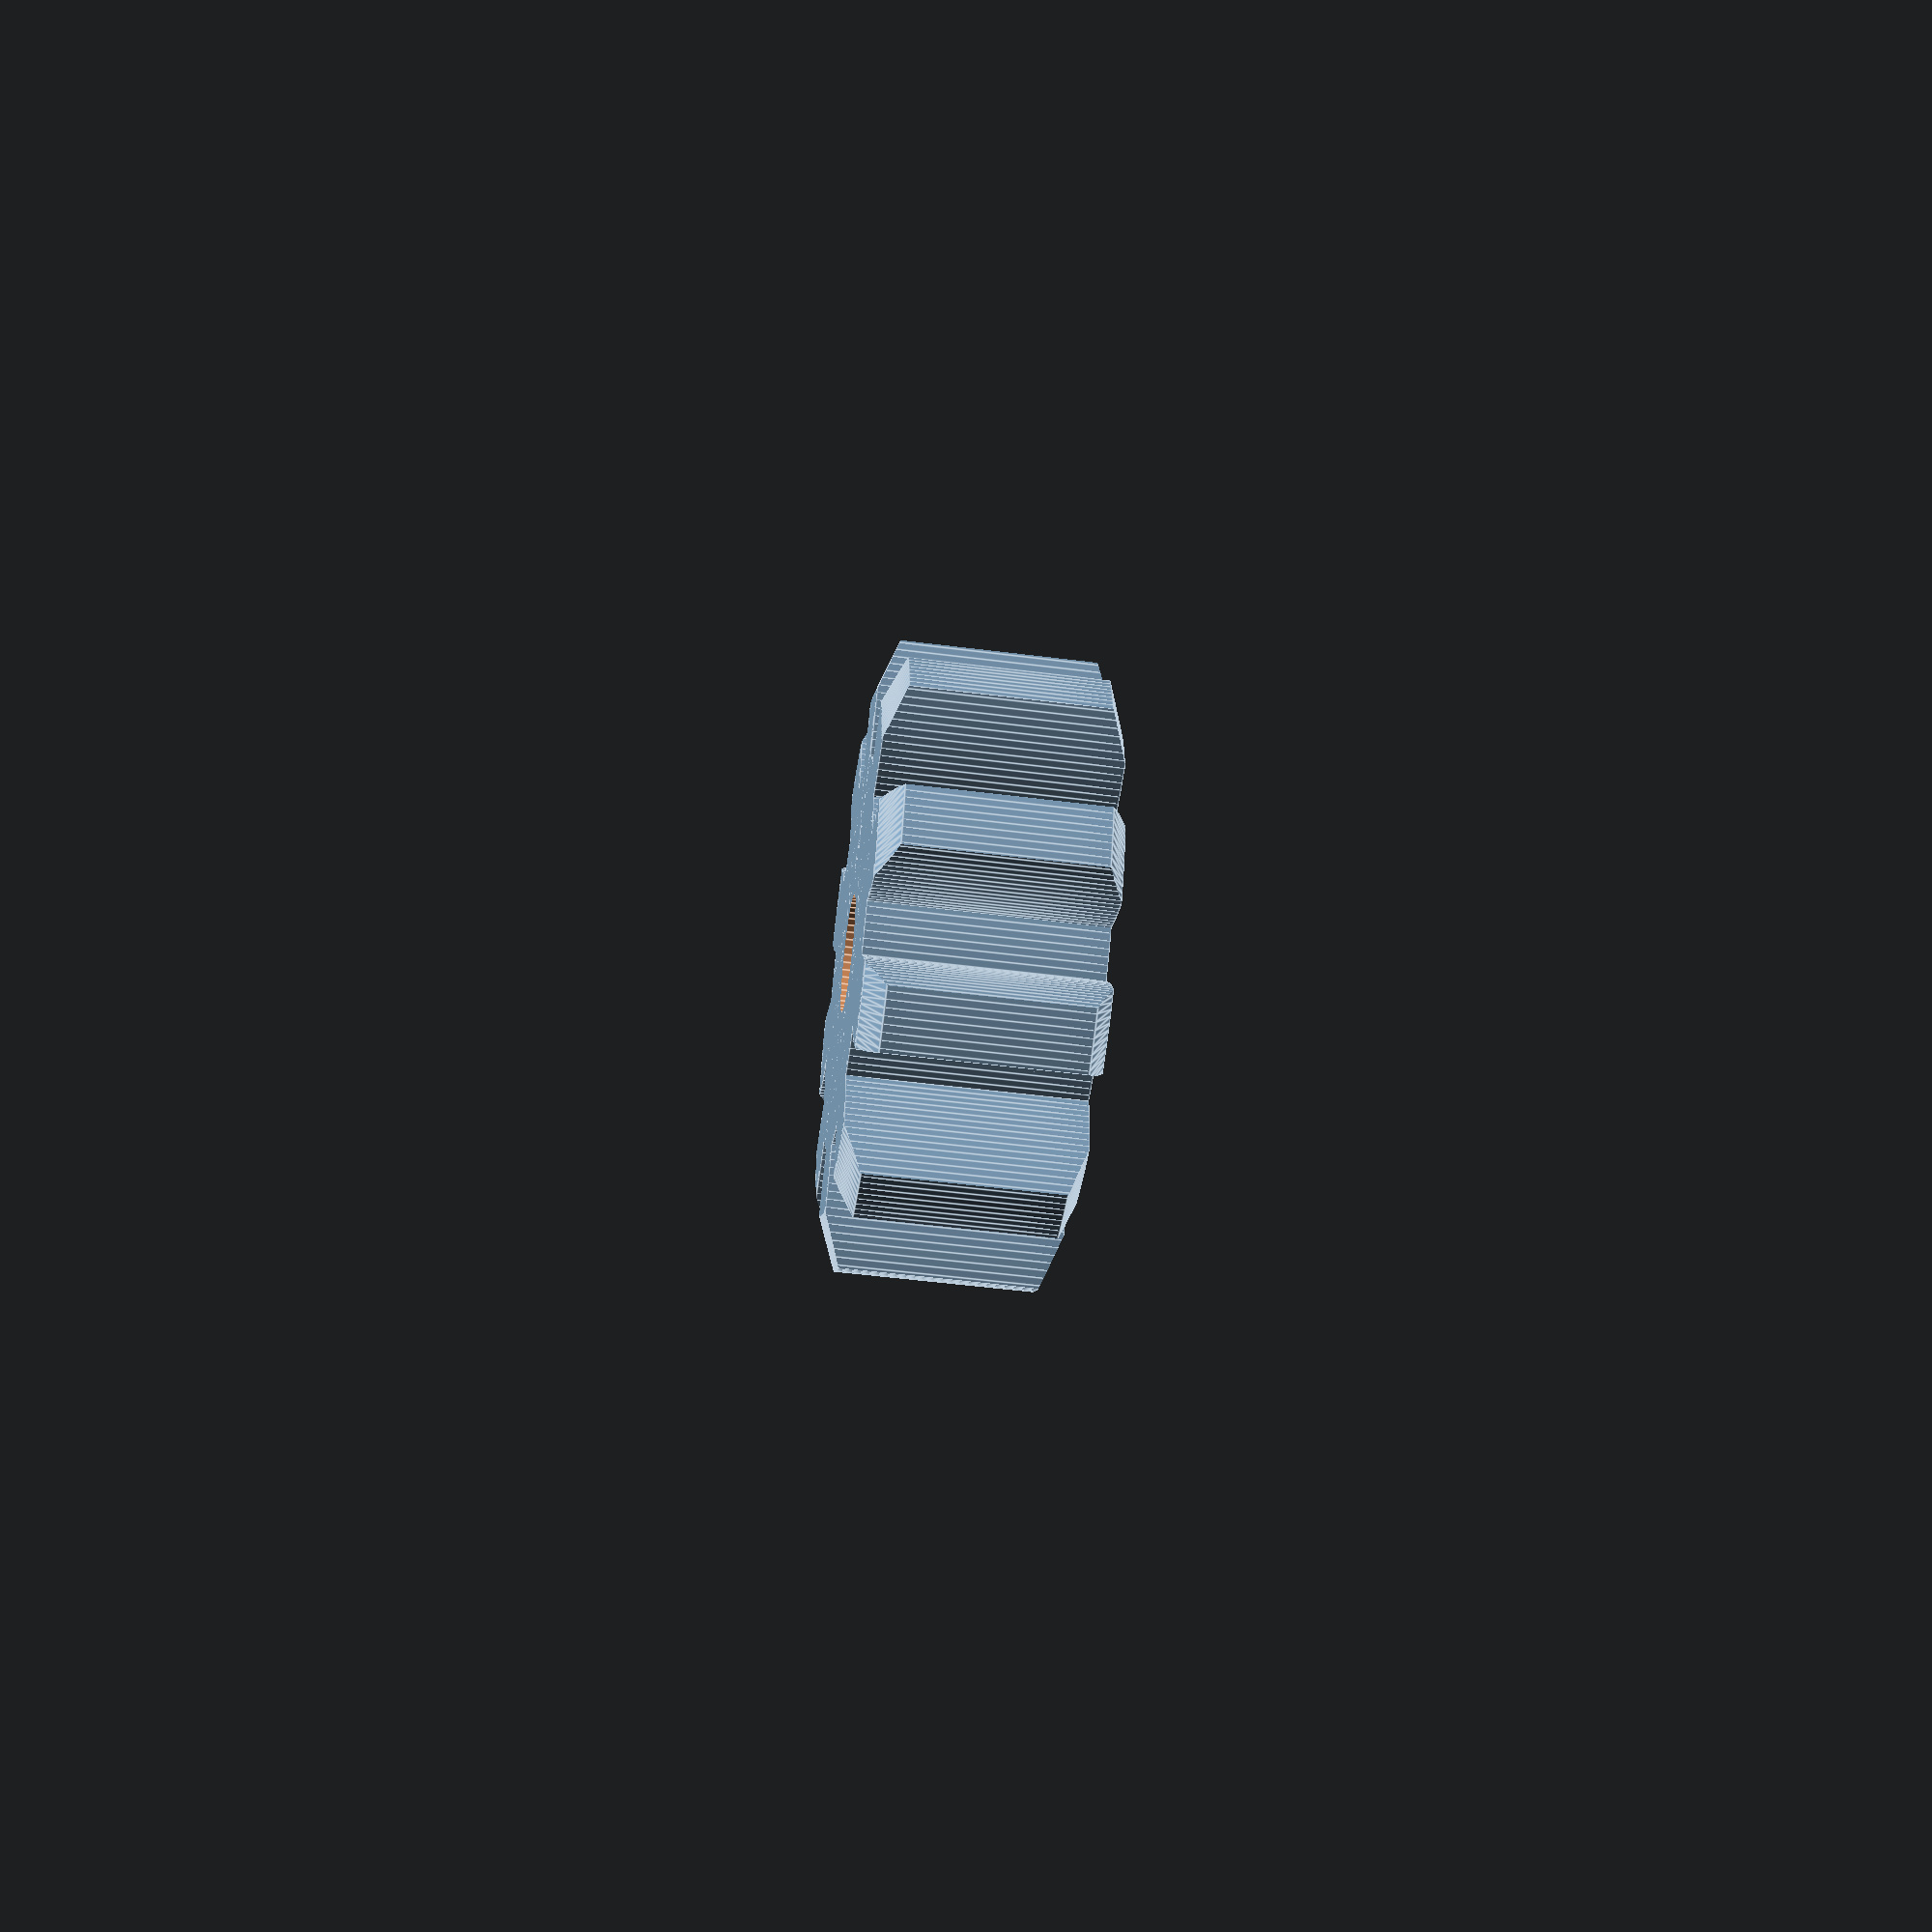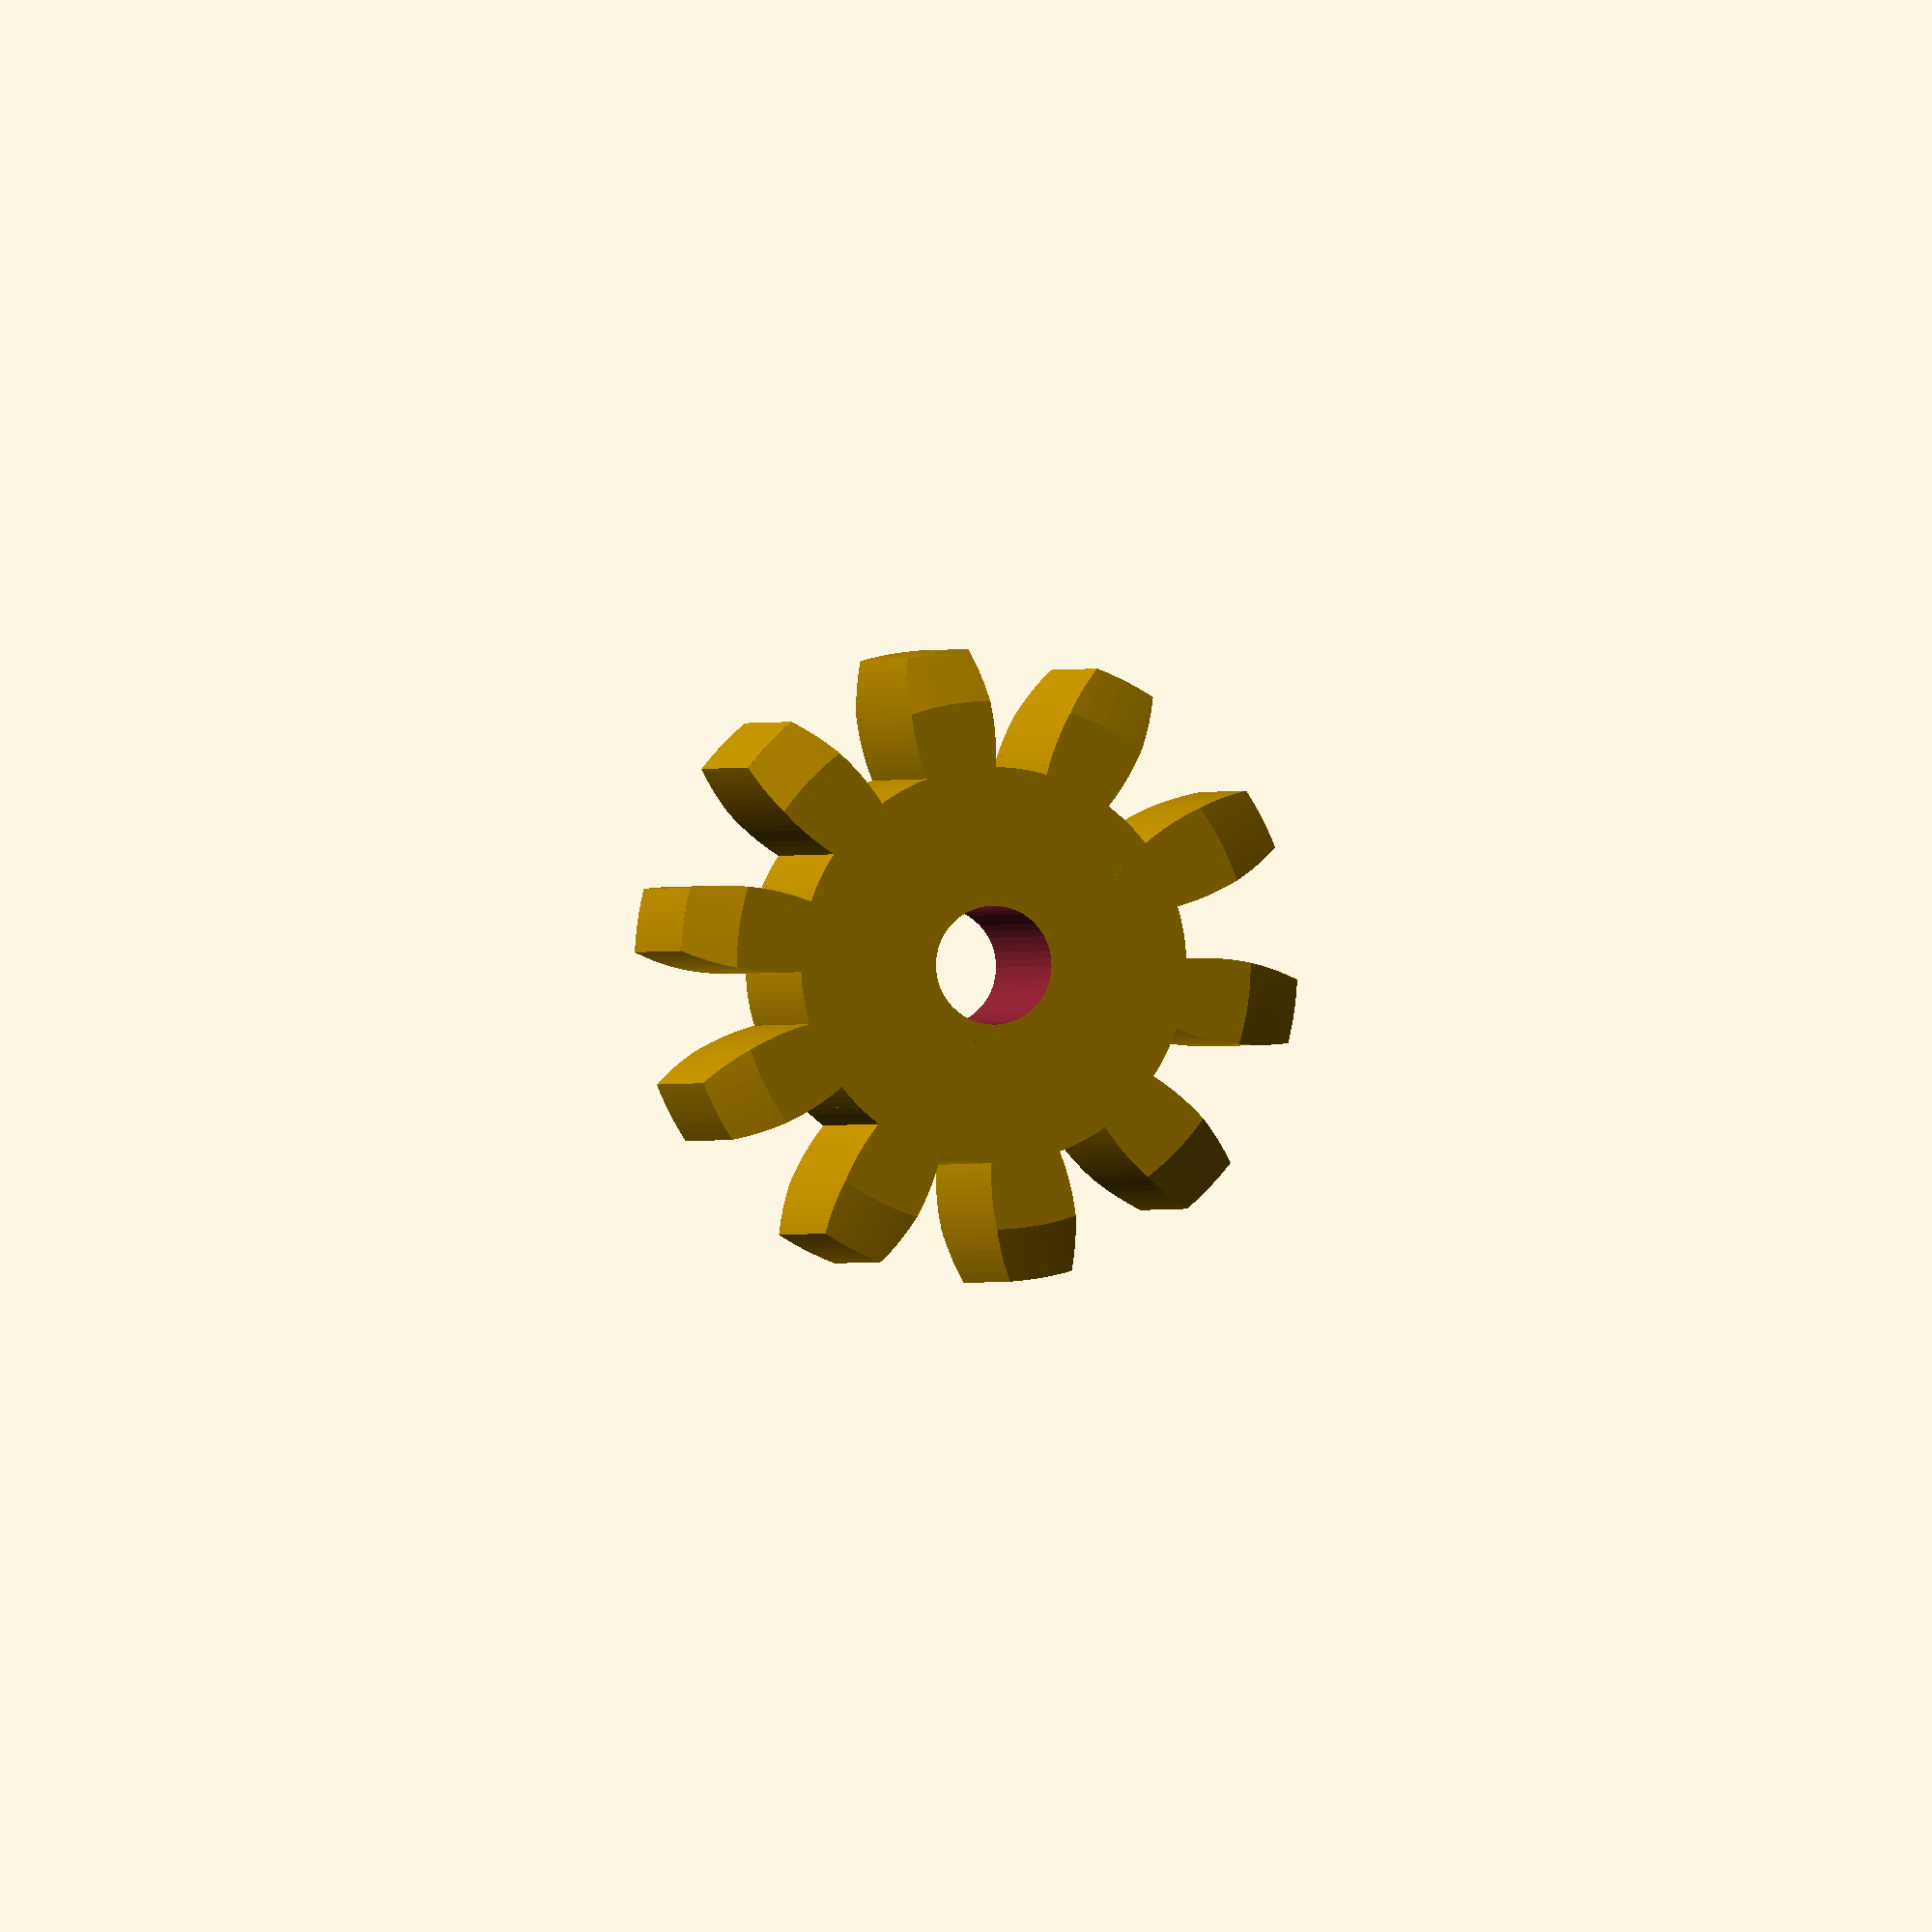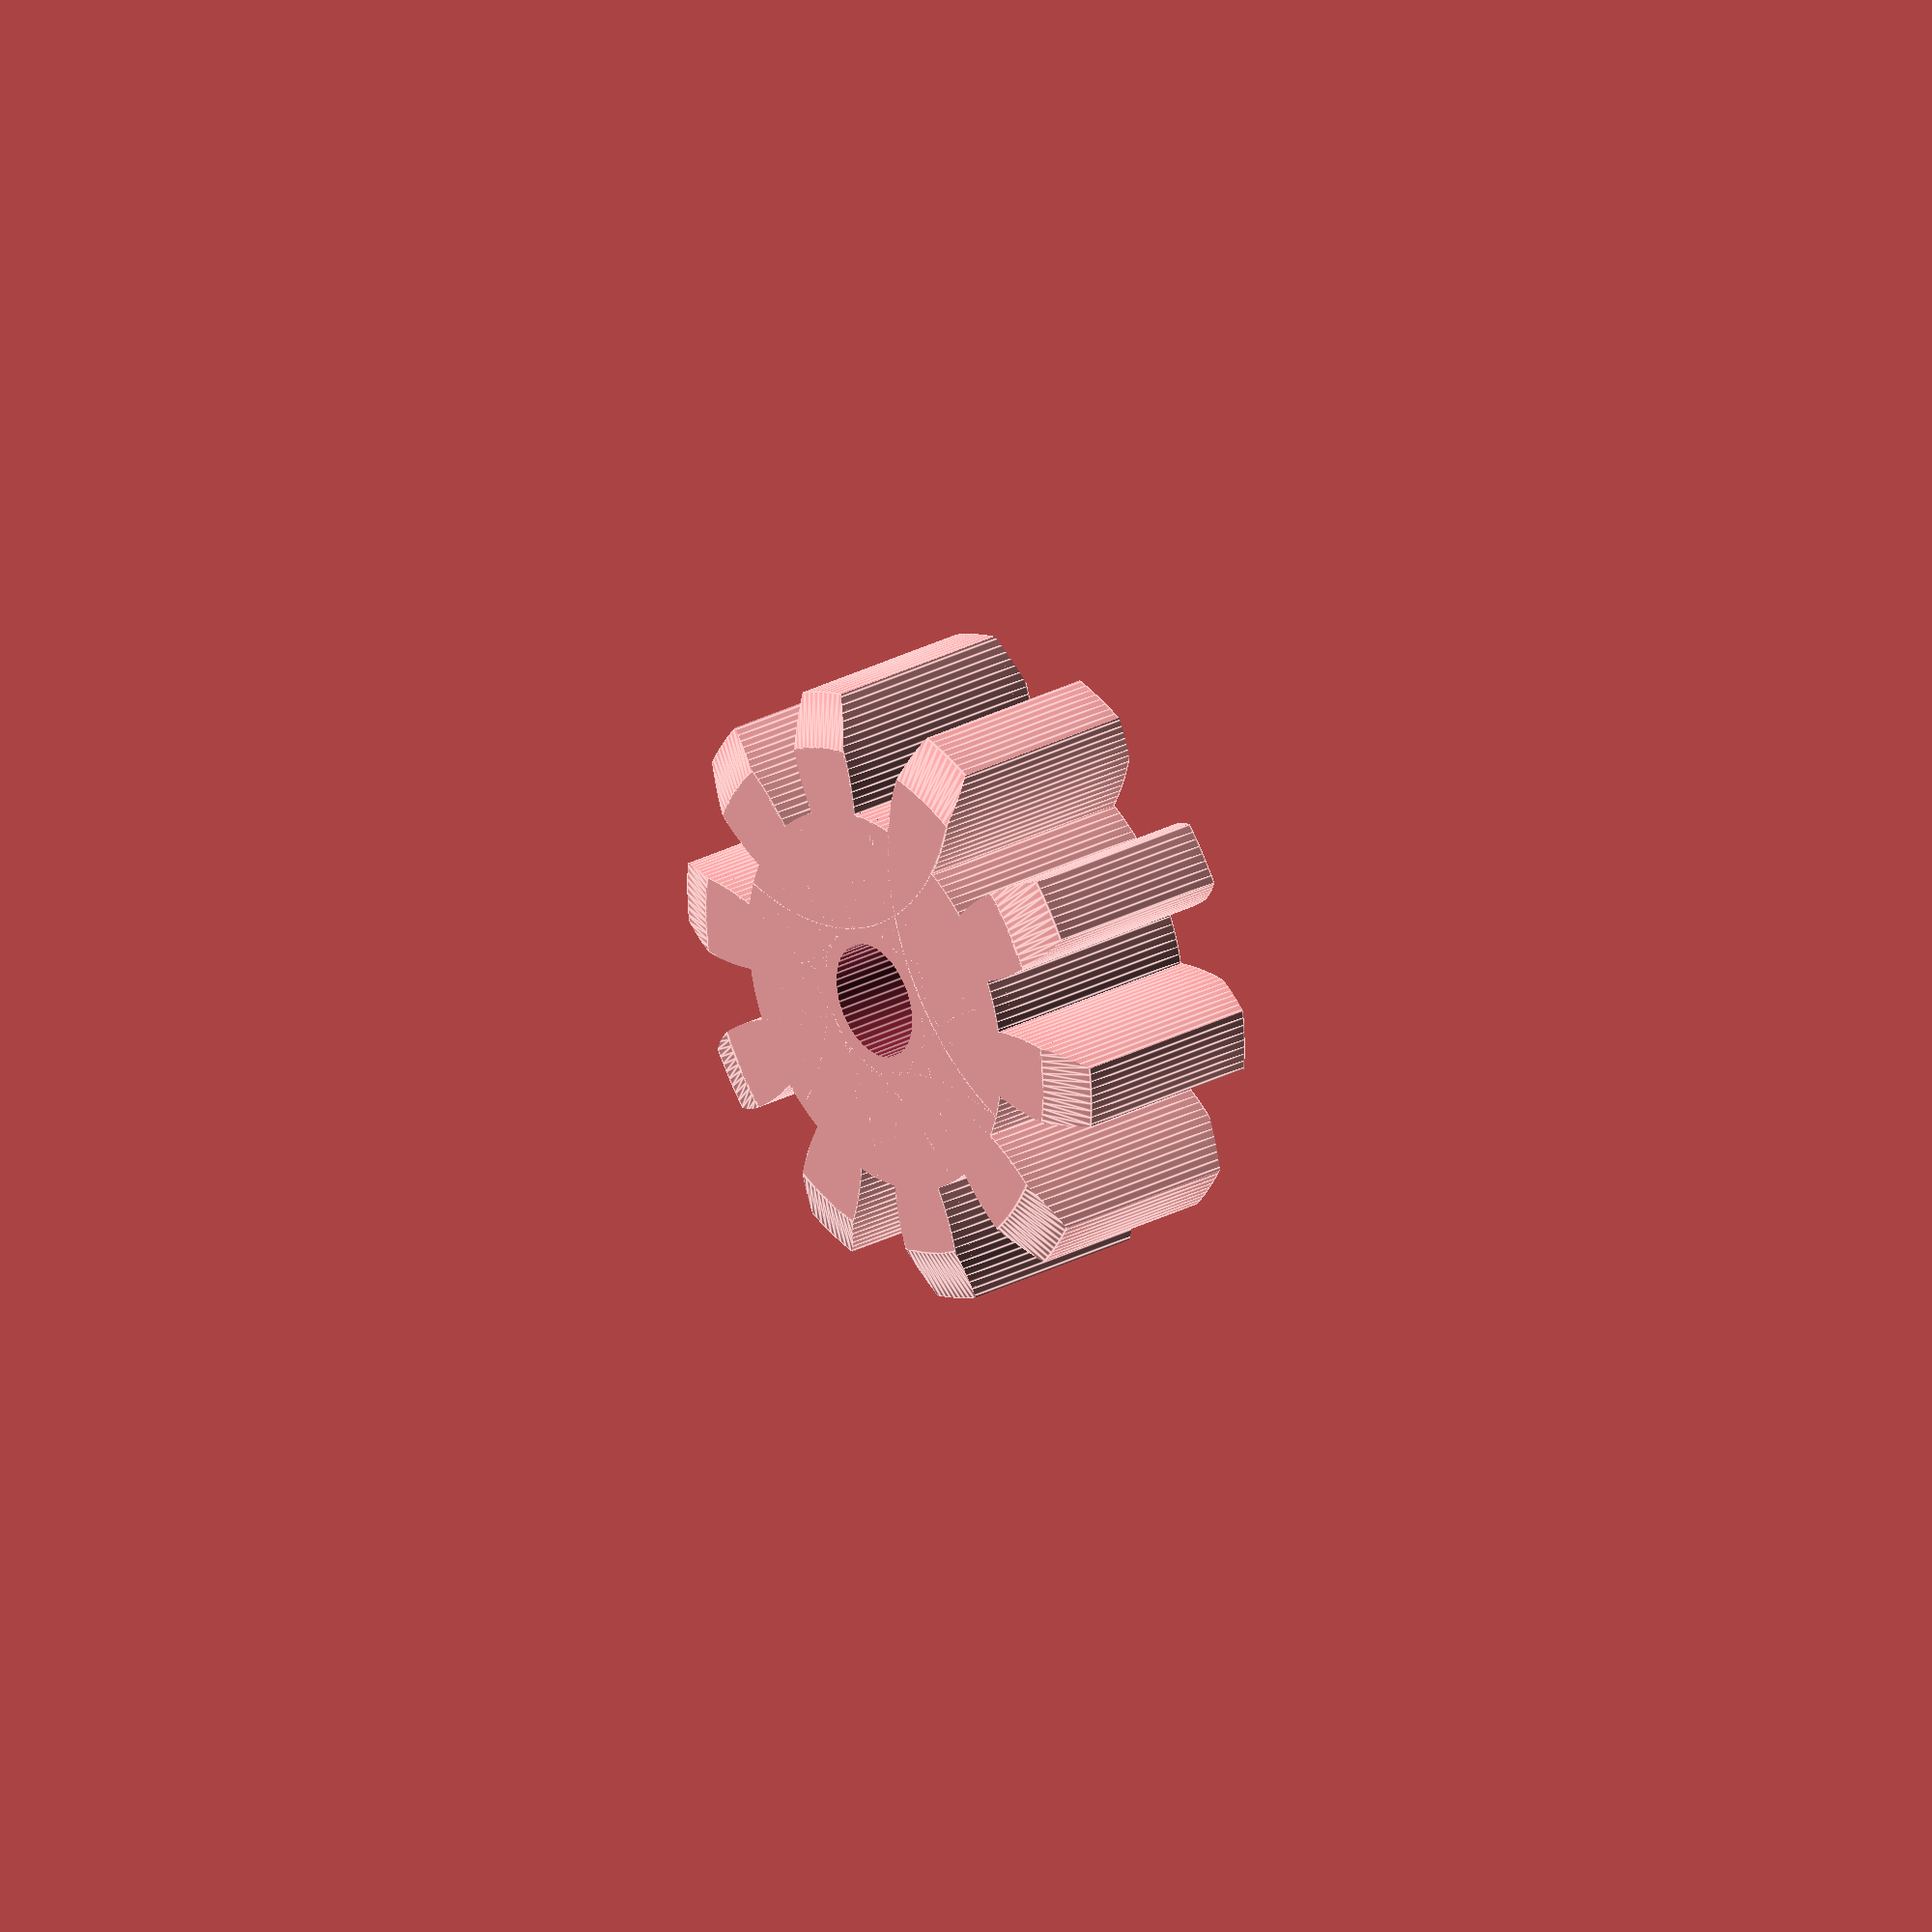
<openscad>
  $fa=.1; // default minimum facet angle is now 0.5
  $fs=.1; // default minimum facet size is now 0.5 mm

// Parameters
number_of_teeth   = 10;
pitch = 2*PI/3;
thickness = 3;
pivot = 0.75; 

// Calculated
P = PI / pitch;
diameter = number_of_teeth/P;


a = 1/P;
b = 1.25/P;
ht = 2.25/P;
c = 0.25/P;
rf = 0.30/P;
Db = diameter*cos(20);
Do = (number_of_teeth+2)/P;
Dr = (number_of_teeth-2.5)/P;
t = 1.5708/P;
r = diameter/2;
h = diameter-Db;

l = 0.5*Db - 0.5*diameter*sin(360/(4*number_of_teeth));
//l = 0.5*Db -t/2;

echo(diameter,a,b,ht,c,rf,Db/2,Do,Dr,t,r,h,l);

// Bevel the edges
run = 0.5*(Do-diameter);
rise = 0.364*run;
bulk = thickness - 2*rise;
disp = thickness/2 - 0.5*rise;

echo(run, rise, bulk, disp);


difference(){
intersection(){
//envelope
union(){
translate([0,0, disp]){cylinder(r1 = Do/2, r2 = Do/2-run, h=rise,center=true); }
cylinder(r = Do/2, h=bulk, center=true);
translate([0,0,-disp]){cylinder(r1 = Do/2-run, r2 = Do/2, h=rise,center=true); }
}

//union(){
//translate([0,0,(1/2)*thickness]){cylinder(r1 =  }
//cylinder(r = Do/2, h=(2/3)*thickness, center=true);
//}

union(){
cylinder(r = Dr/2, h=thickness, center=true);
for(i=[1:number_of_teeth]){

angle = (i-1)*360/number_of_teeth;

rotate( [ 0, 0, angle] ){
   translate( [ 0.5*Db, 0, 0] ) {
         intersection() {
         translate([0,l,0]){cylinder( r = 0.5*Db, h=thickness, center=true);}
         translate([0,-l,0]){cylinder( r = 0.5*Db, h=thickness, center=true);}
         }
      }
   }
}
}
}

cylinder(r=pivot, h=thickness+1, center=true);
}
</openscad>
<views>
elev=230.5 azim=10.7 roll=278.0 proj=p view=edges
elev=0.4 azim=188.3 roll=346.5 proj=o view=solid
elev=152.9 azim=37.6 roll=309.6 proj=o view=edges
</views>
